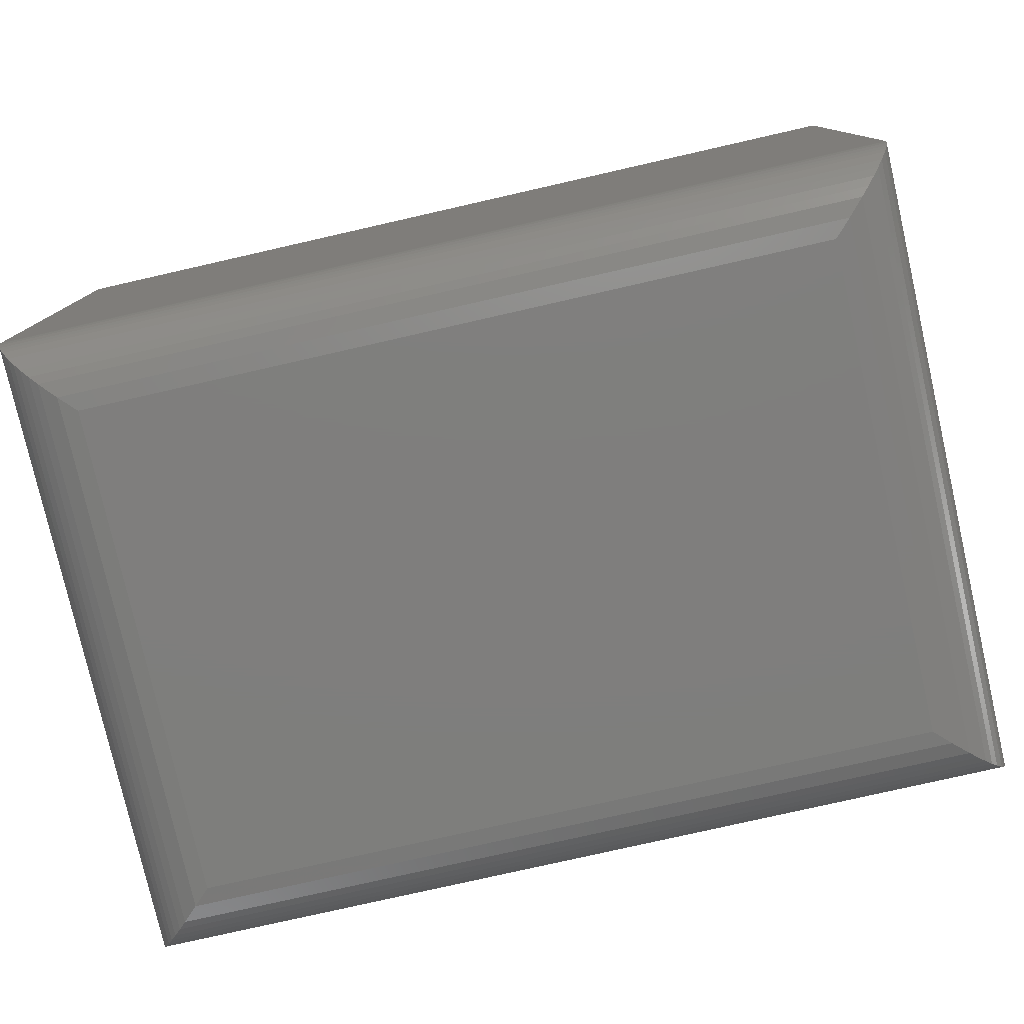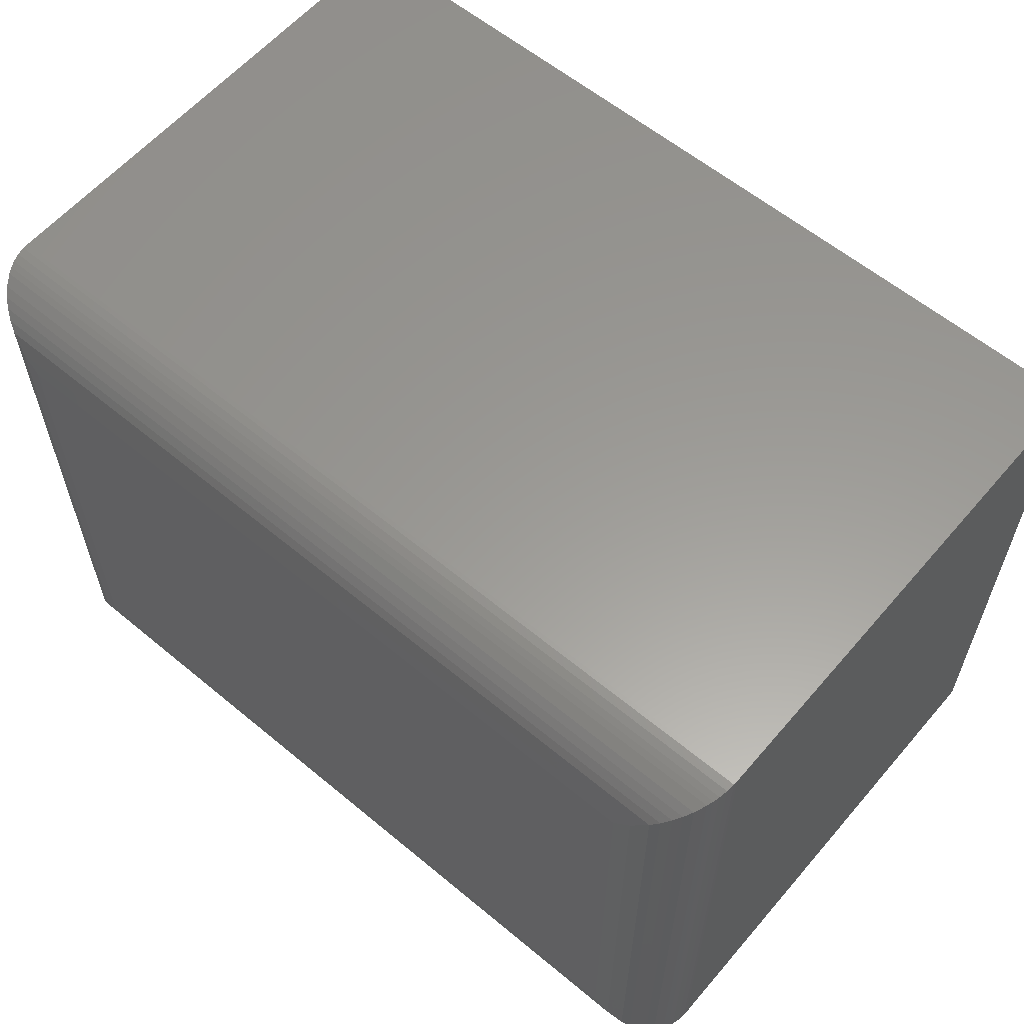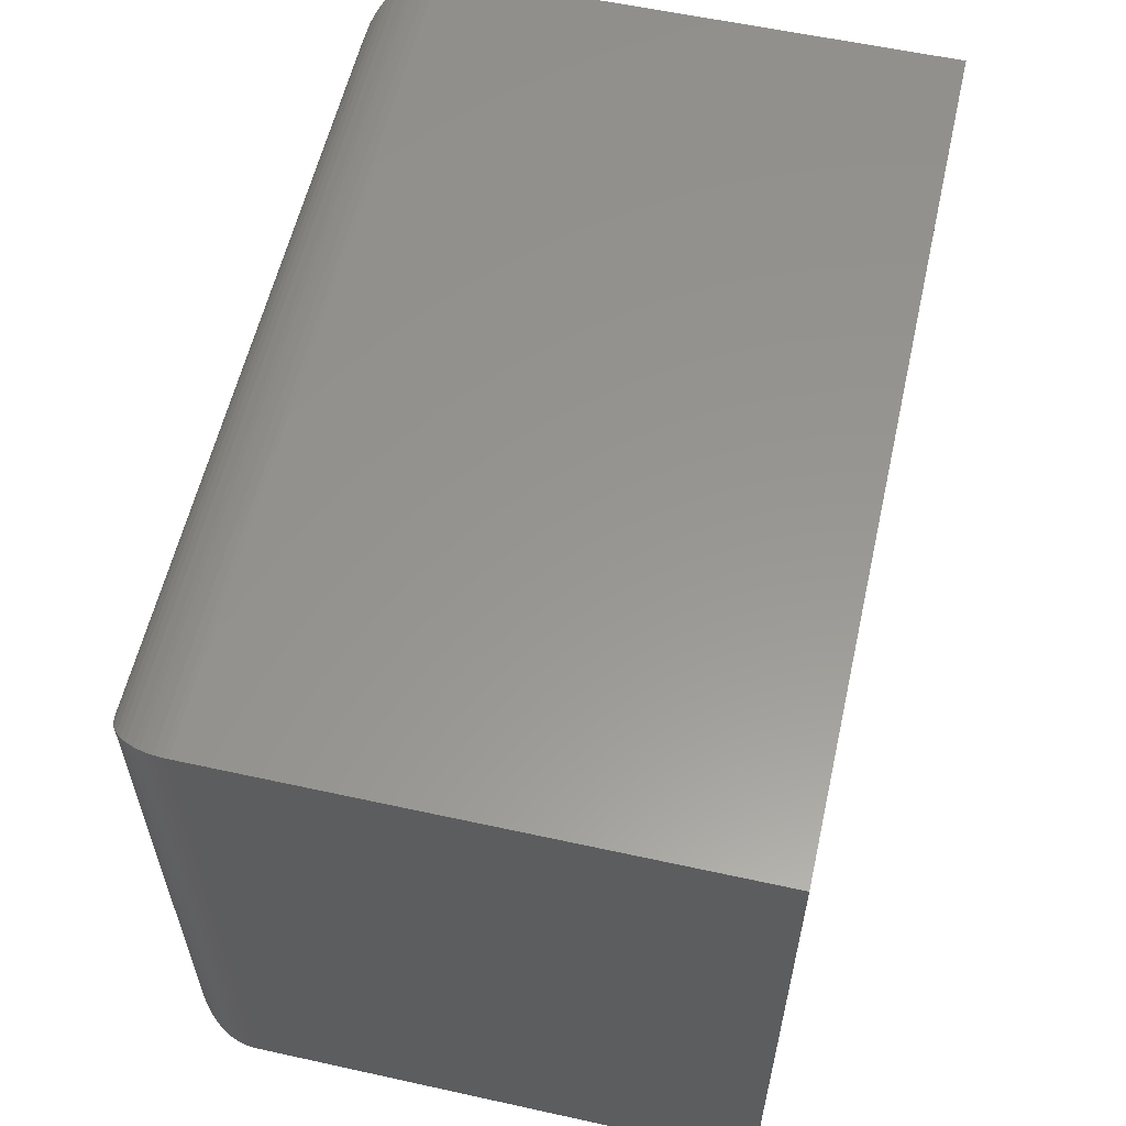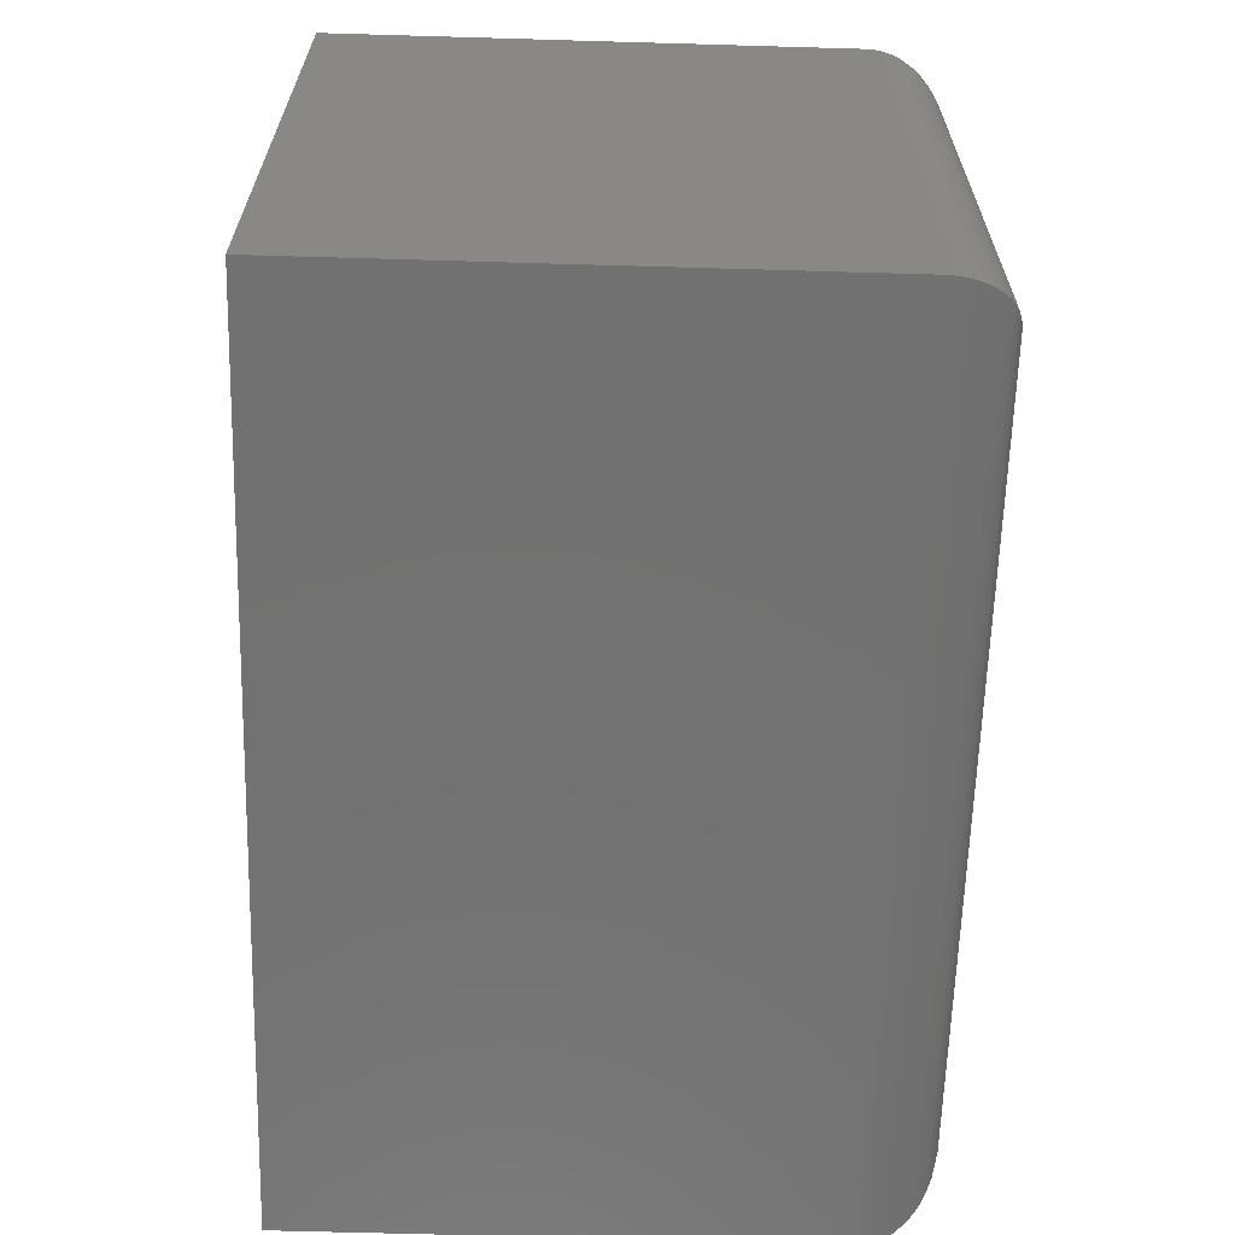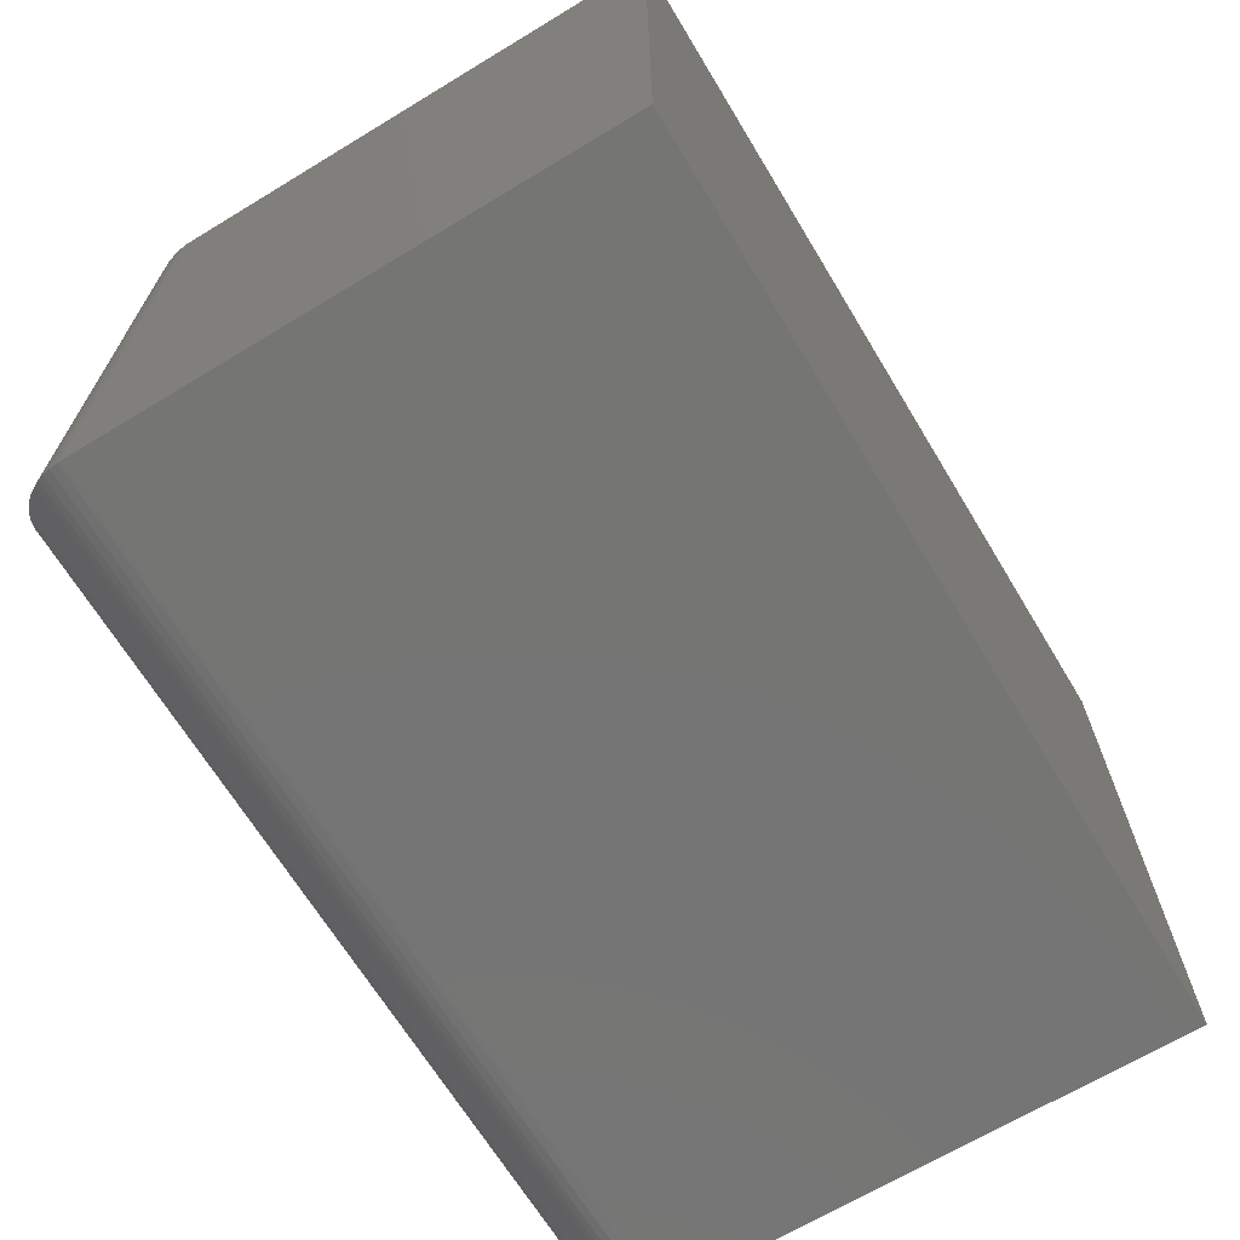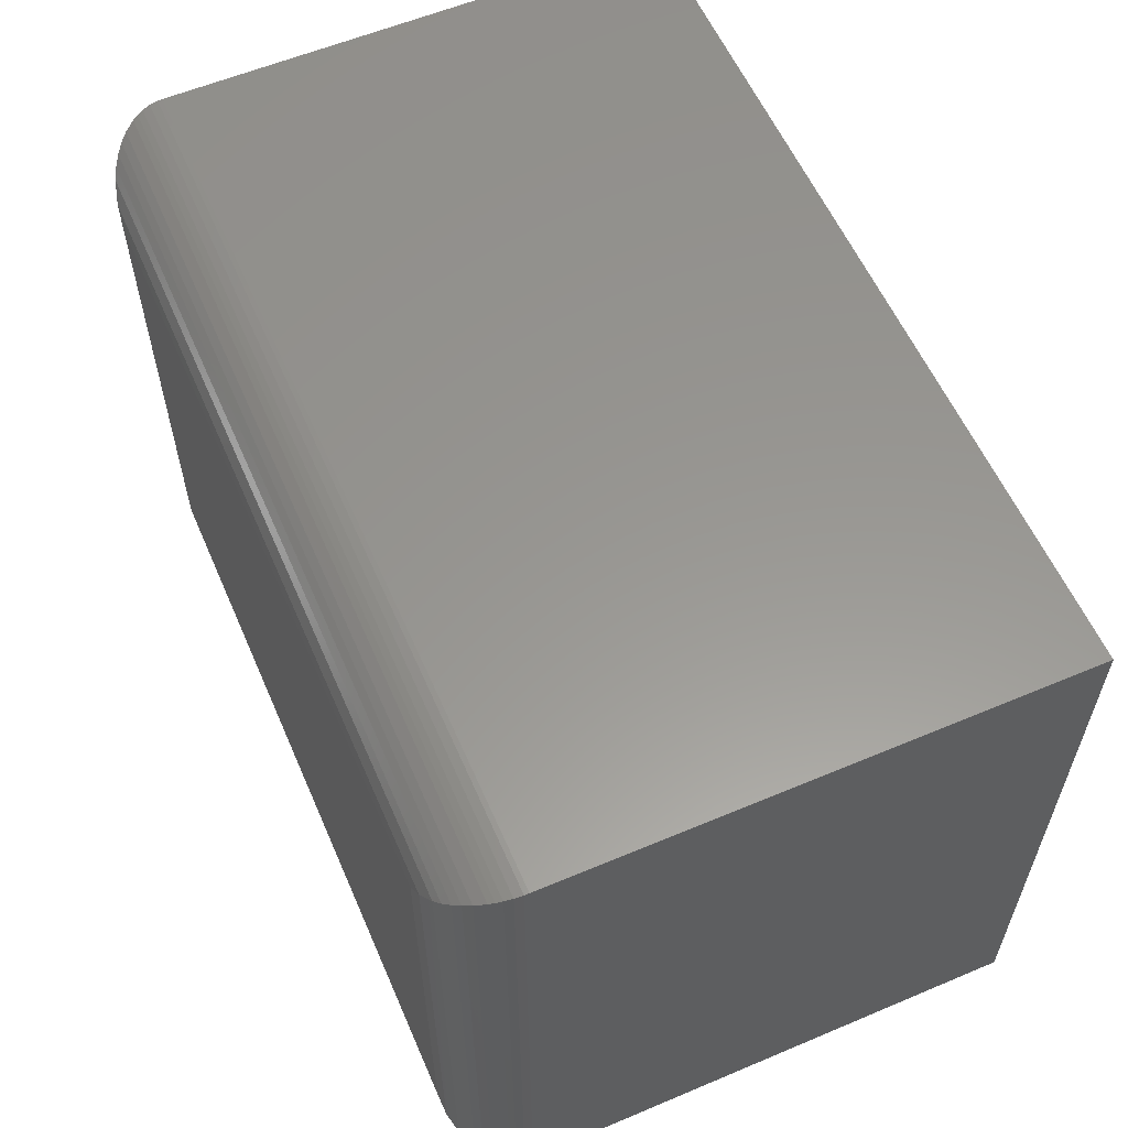
<metadata>
{"format":"stl","ext":"stl","renderer":"f3d","projection":"perspective","resolution":1024,"background":"white","views":[{"elev":-78.3,"azim":-167.2,"up":"+Z"},{"elev":59.7,"azim":-139.6,"up":"+Y"},{"elev":58.2,"azim":-77.2,"up":"+Y"},{"elev":-63.6,"azim":88.3,"up":"+Y"},{"elev":-67.4,"azim":-58.8,"up":"+Y"},{"elev":58.5,"azim":-113.5,"up":"+Y"}]}
</metadata>
<code>
# stl→obj: 56 verts, 108 faces
v -0.4688 -0.3125 0
v -0.4688 0.3171 0
v 0.4688 -0.3125 0
v 0.4688 0.3171 0
v -0.5625 0.4109 0.75
v -0.5625 0.4109 0.09375
v -0.5625 -0.4062 0.75
v -0.5625 -0.4062 0.09375
v 0.5625 0.4109 0.75
v 0.5625 0.4109 0.09375
v 0.5625 -0.4062 0.75
v 0.5625 -0.4062 0.09375
v 0.4899 -0.3336 0.002407
v -0.4899 -0.3336 0.002407
v 0.5101 -0.3539 0.009627
v -0.5101 -0.3539 0.009627
v -0.5531 -0.3969 0.05286
v 0.5562 -0.3999 0.05993
v -0.5562 -0.3999 0.05993
v 0.5587 -0.4025 0.06739
v -0.5205 -0.3642 0.01555
v 0.5205 -0.3642 0.01555
v -0.5303 -0.374 0.02301
v 0.5303 -0.374 0.02301
v -0.5383 -0.3821 0.03091
v 0.5383 -0.3821 0.03091
v -0.5456 -0.3894 0.04011
v 0.5456 -0.3894 0.04011
v 0.5531 -0.3969 0.05286
v 0.5623 -0.4061 0.08793
v -0.5623 -0.4061 0.08793
v 0.5611 -0.4048 0.07747
v -0.5611 -0.4048 0.07747
v -0.5587 -0.4025 0.06739
v -0.4899 0.3382 0.002407
v -0.5101 0.3585 0.009627
v -0.5531 0.4015 0.05286
v -0.5562 0.4045 0.05993
v -0.5205 0.3688 0.01555
v -0.5303 0.3786 0.02301
v -0.5383 0.3867 0.03091
v -0.5456 0.394 0.04011
v -0.5623 0.4107 0.08793
v -0.5611 0.4094 0.07747
v -0.5587 0.4071 0.06739
v 0.4899 0.3382 0.002407
v 0.5101 0.3585 0.009627
v 0.5531 0.4015 0.05286
v 0.5562 0.4045 0.05993
v 0.5205 0.3688 0.01555
v 0.5303 0.3786 0.02301
v 0.5383 0.3867 0.03091
v 0.5456 0.394 0.04011
v 0.5623 0.4107 0.08793
v 0.5611 0.4094 0.07747
v 0.5587 0.4071 0.06739
f 1 2 3
f 3 2 4
f 5 6 7
f 7 6 8
f 9 10 5
f 5 10 6
f 11 12 9
f 9 12 10
f 7 8 11
f 11 8 12
f 1 13 14
f 1 3 13
f 14 13 15
f 14 15 16
f 17 18 19
f 19 18 20
f 16 15 21
f 21 15 22
f 21 22 23
f 23 22 24
f 23 24 25
f 25 24 26
f 25 26 27
f 27 26 28
f 27 28 17
f 17 28 29
f 17 29 18
f 12 8 30
f 30 8 31
f 30 31 32
f 32 31 33
f 32 33 20
f 20 33 34
f 20 34 19
f 2 14 35
f 2 1 14
f 35 14 16
f 35 16 36
f 37 19 38
f 38 19 34
f 36 16 39
f 39 16 21
f 39 21 40
f 40 21 23
f 40 23 41
f 41 23 25
f 41 25 42
f 42 25 27
f 42 27 37
f 37 27 17
f 37 17 19
f 8 6 31
f 31 6 43
f 31 43 33
f 33 43 44
f 33 44 34
f 34 44 45
f 34 45 38
f 4 35 46
f 4 2 35
f 46 35 36
f 46 36 47
f 48 38 49
f 49 38 45
f 47 36 50
f 50 36 39
f 50 39 51
f 51 39 40
f 51 40 52
f 52 40 41
f 52 41 53
f 53 41 42
f 53 42 48
f 48 42 37
f 48 37 38
f 6 10 43
f 43 10 54
f 43 54 44
f 44 54 55
f 44 55 45
f 45 55 56
f 45 56 49
f 3 46 13
f 3 4 46
f 13 46 47
f 13 47 15
f 29 49 18
f 18 49 56
f 15 47 22
f 22 47 50
f 22 50 24
f 24 50 51
f 24 51 26
f 26 51 52
f 26 52 28
f 28 52 53
f 28 53 29
f 29 53 48
f 29 48 49
f 10 12 54
f 54 12 30
f 54 30 55
f 55 30 32
f 55 32 56
f 56 32 20
f 56 20 18
f 7 11 5
f 5 11 9

</code>
